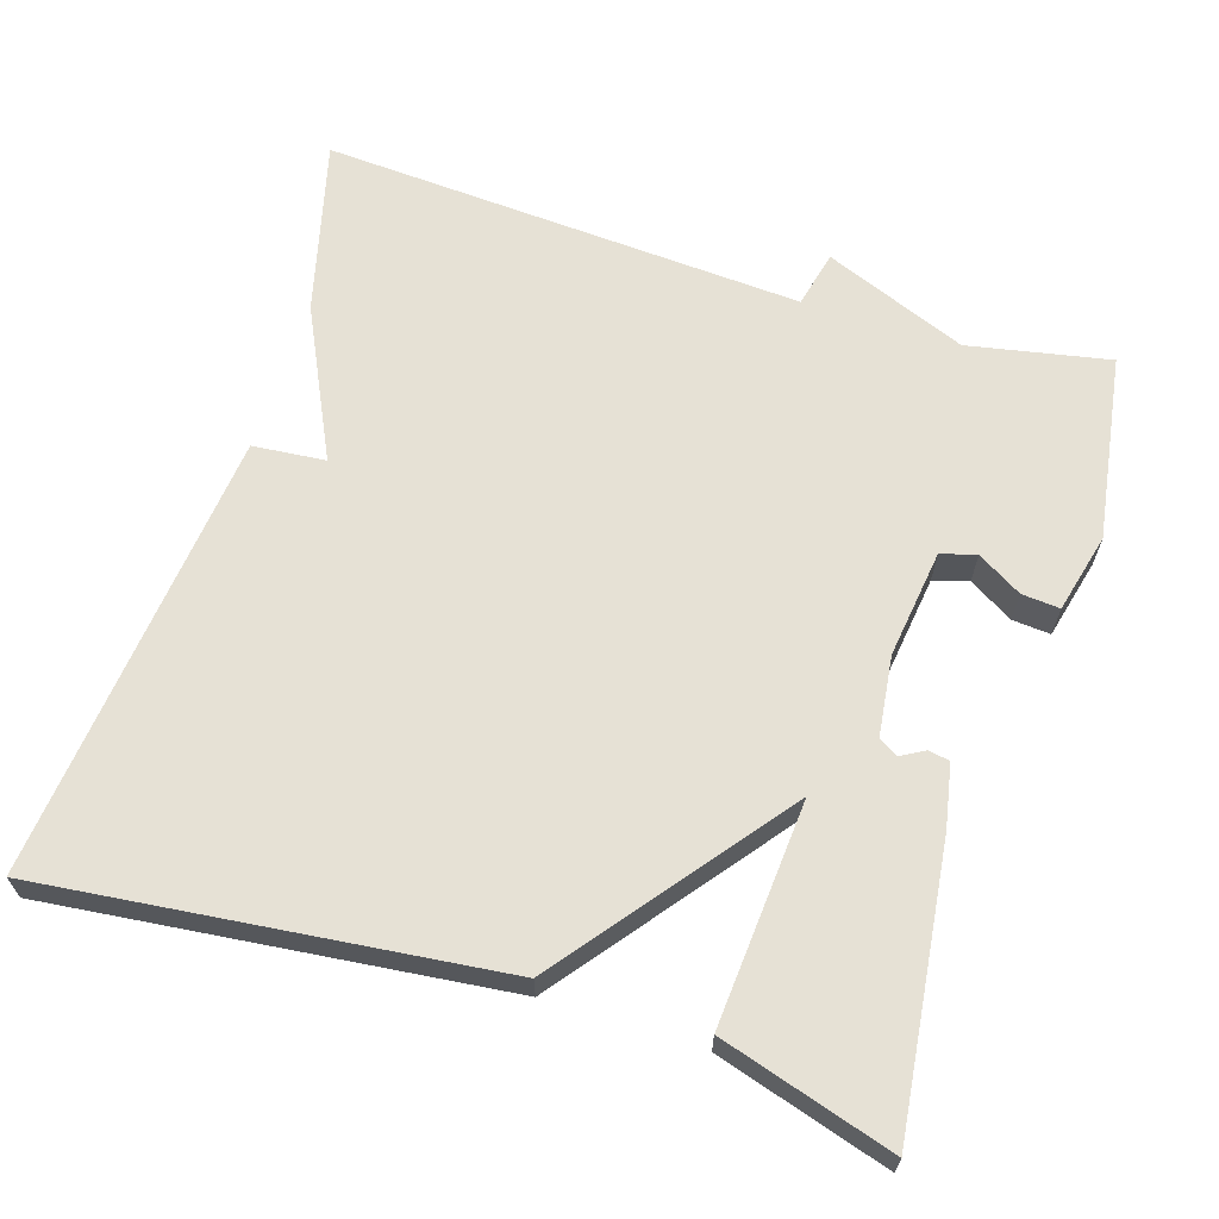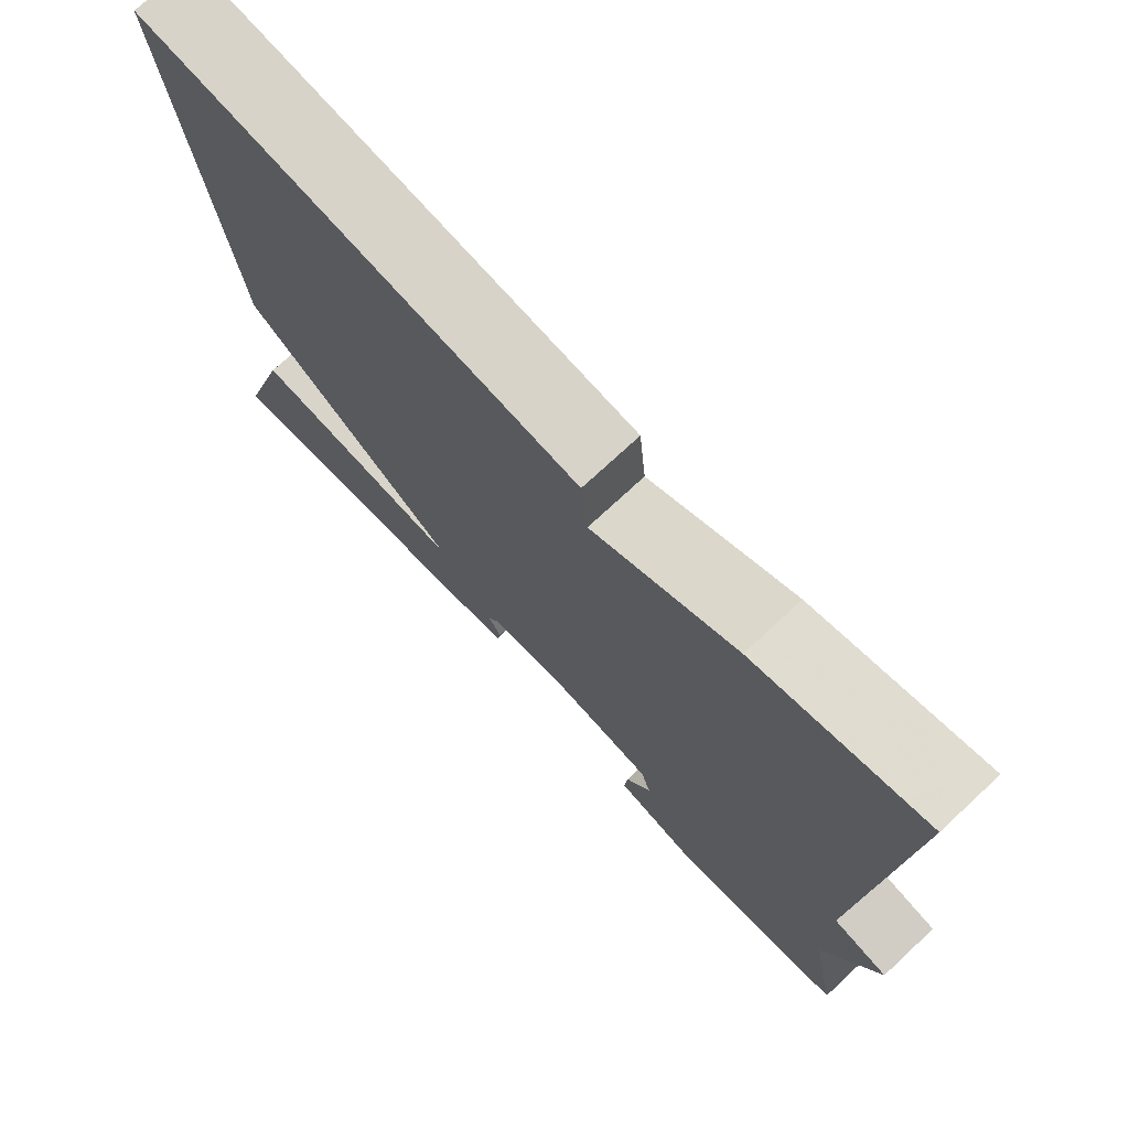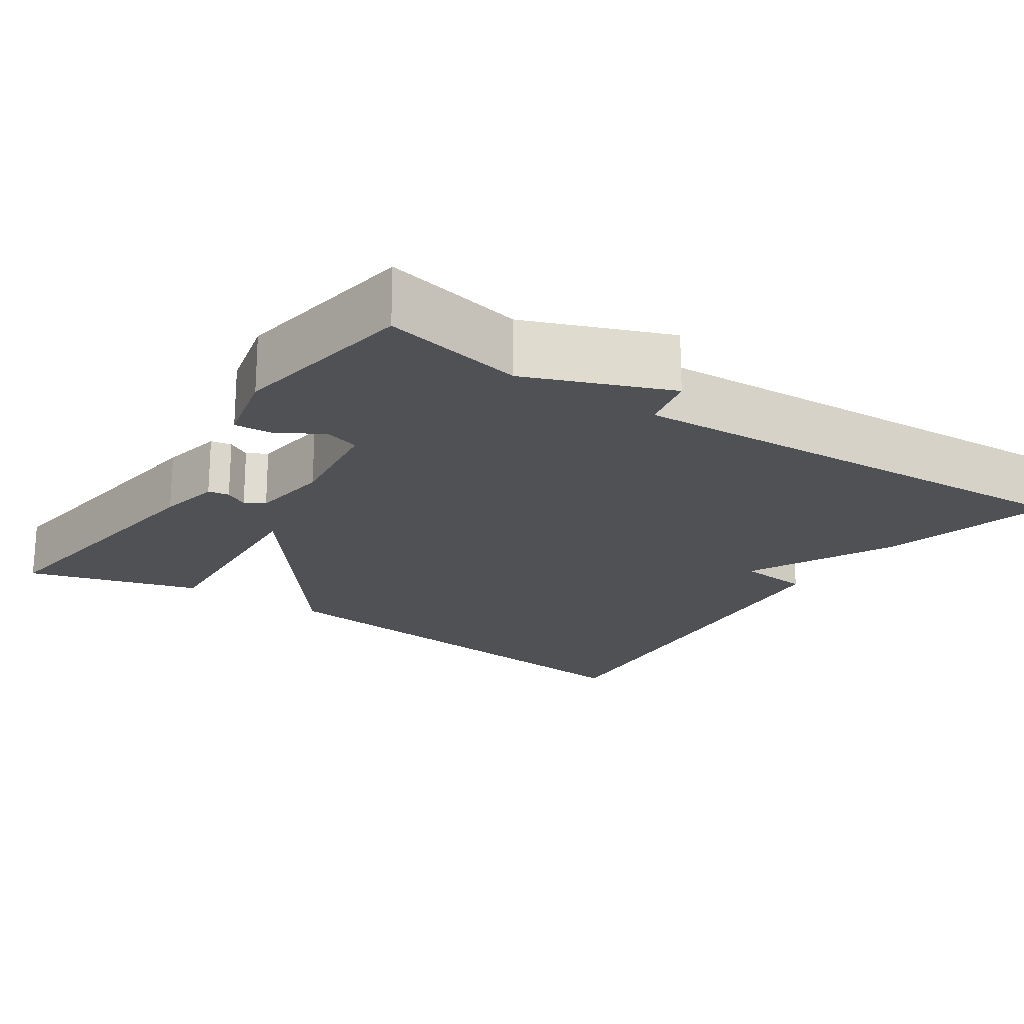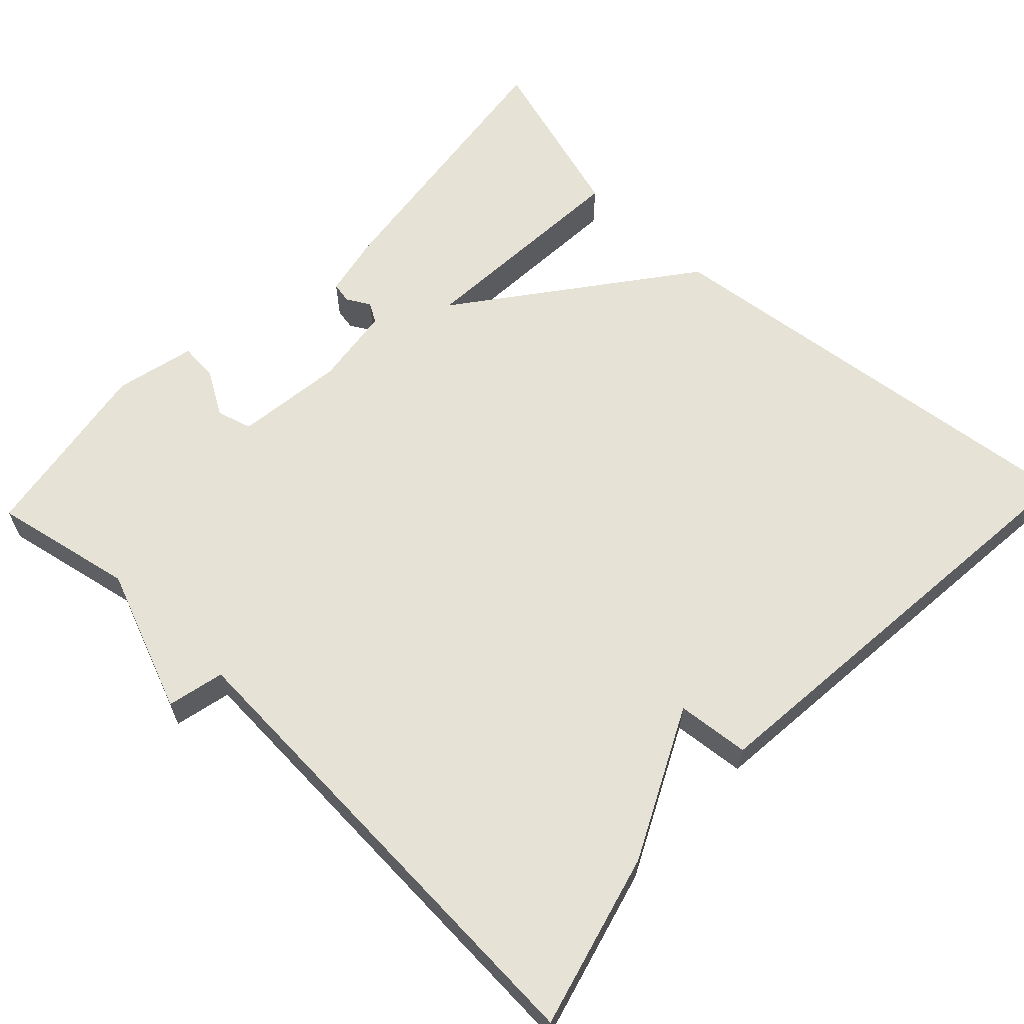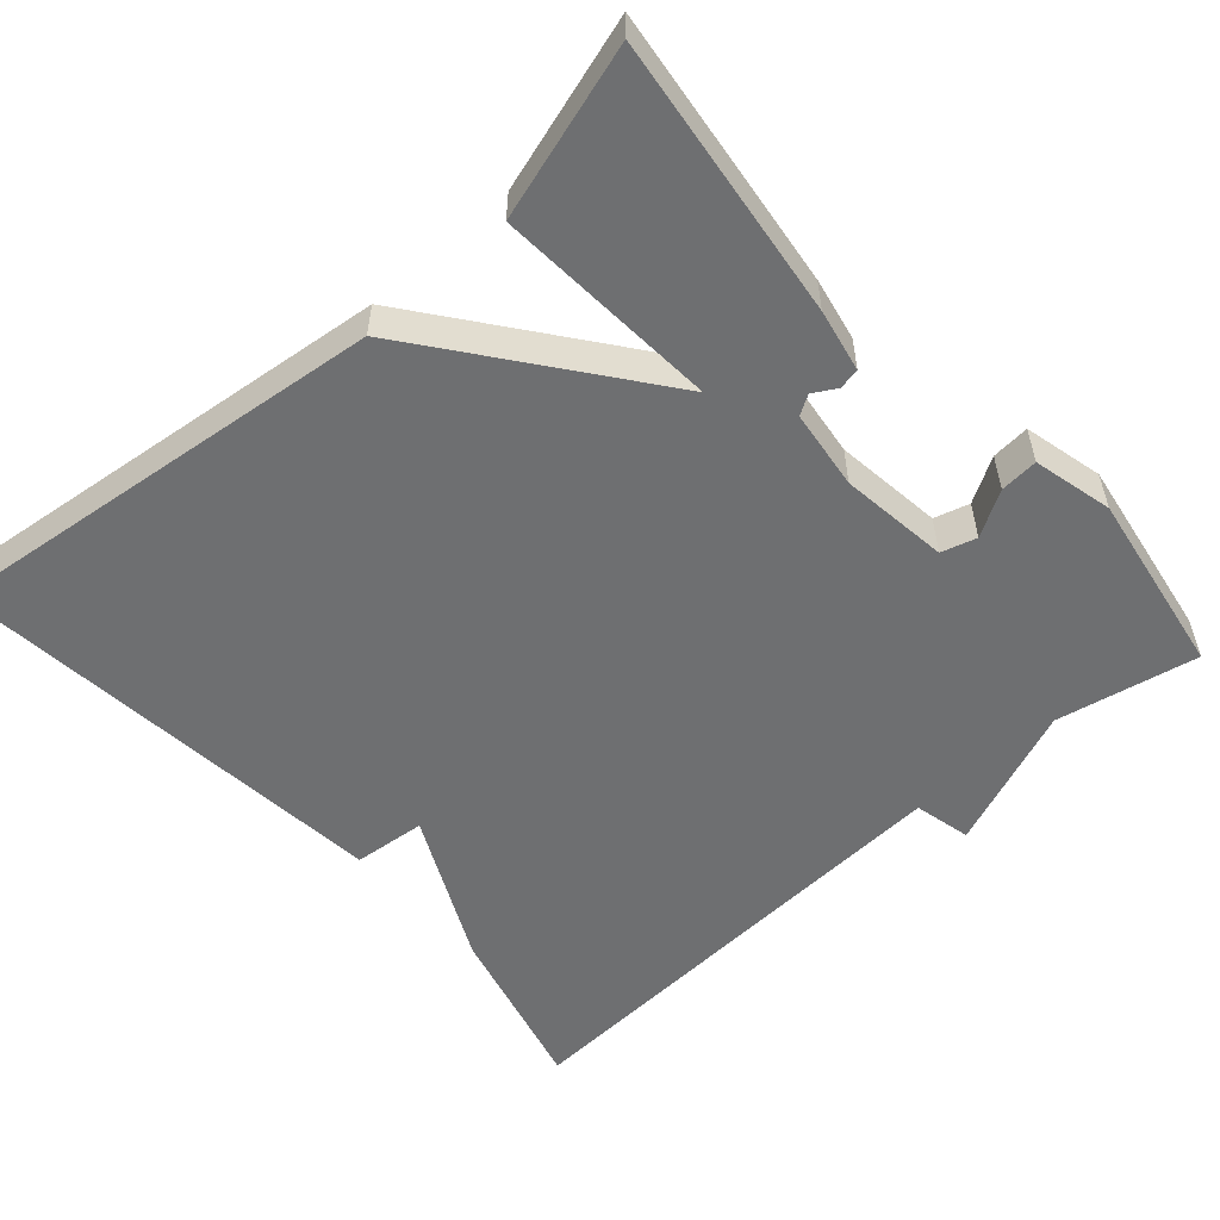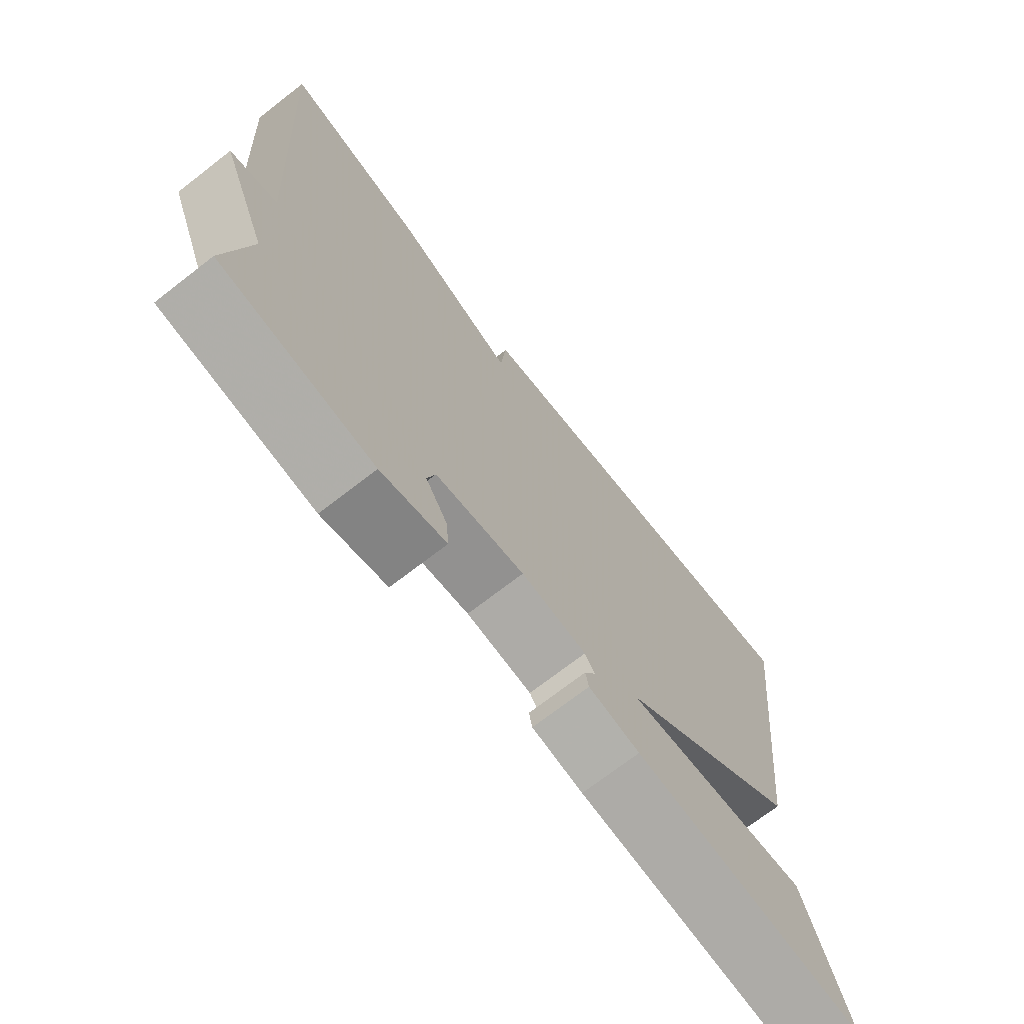
<metadata>
{"format":"obj","ext":"obj","renderer":"f3d","projection":"perspective","resolution":1024,"background":"white","views":[{"elev":64.8,"azim":107.7,"up":"+Y"},{"elev":73.7,"azim":-132.9,"up":"+Z"},{"elev":-20.2,"azim":-124.1,"up":"+Y"},{"elev":63.0,"azim":-46.6,"up":"+Y"},{"elev":-54.6,"azim":131.6,"up":"+Y"},{"elev":-71.6,"azim":-52.2,"up":"+Z"}]}
</metadata>
<code>
v -0.5 0.07 -0.5
v -0.464 0.07 -0.319
v -0.537 0.07 -0.136
v -0.464 0.07 -0.119
v -0.5 0.07 0.5
v -0.277 0.07 0.442
v -0.086 0.07 0.349
v -0.077 0.07 0.442
v 0.5 0.07 0.5
v 0.434 0.07 -0.079
v 0.147 0.07 -0.299
v 0.434 0.07 -0.279
v 0.5 0.07 -0.5
v 0.139 0.07 -0.455
v 0.059 0.07 -0.439
v 0.054 0.07 -0.412
v 0.071 0.07 -0.382
v 0.056 0.07 -0.357
v -0.046 0.07 -0.344
v -0.185 0.07 -0.362
v -0.198 0.07 -0.407
v -0.164 0.07 -0.464
v -0.16 0.07 -0.513
v -0.262 0.07 -0.538
v -0.5 0 -0.5
v -0.464 0 -0.319
v -0.537 0 -0.136
v -0.464 0 -0.119
v -0.5 0 0.5
v -0.277 0 0.442
v -0.086 0 0.349
v -0.077 0 0.442
v 0.5 0 0.5
v 0.434 0 -0.079
v 0.147 0 -0.299
v 0.434 0 -0.279
v 0.5 0 -0.5
v 0.139 0 -0.455
v 0.059 0 -0.439
v 0.054 0 -0.412
v 0.071 0 -0.382
v 0.056 0 -0.357
v -0.046 0 -0.344
v -0.185 0 -0.362
v -0.198 0 -0.407
v -0.164 0 -0.464
v -0.16 0 -0.513
v -0.262 0 -0.538
f 24 1 2
f 23 24 2
f 22 23 2
f 21 22 2
f 2 3 4
f 21 2 4
f 20 21 4
f 5 6 7
f 4 5 7
f 20 4 7
f 19 20 7
f 9 10 11
f 8 9 11
f 7 8 11
f 19 7 11
f 18 19 11
f 12 13 14
f 11 12 14
f 18 11 14
f 17 18 14
f 14 15 16 17
f 26 25 48
f 26 48 47
f 26 47 46
f 26 46 45
f 28 27 26
f 28 26 45
f 28 45 44
f 31 30 29
f 31 29 28
f 31 28 44
f 31 44 43
f 35 34 33
f 35 33 32
f 35 32 31
f 35 31 43
f 35 43 42
f 38 37 36
f 38 36 35
f 38 35 42
f 38 42 41
f 41 40 39 38
f 1 25 26 2
f 2 26 27 3
f 3 27 28 4
f 4 28 29 5
f 5 29 30 6
f 6 30 31 7
f 7 31 32 8
f 8 32 33 9
f 9 33 34 10
f 10 34 35 11
f 11 35 36 12
f 12 36 37 13
f 13 37 38 14
f 14 38 39 15
f 15 39 40 16
f 16 40 41 17
f 17 41 42 18
f 18 42 43 19
f 19 43 44 20
f 20 44 45 21
f 21 45 46 22
f 22 46 47 23
f 23 47 48 24
f 24 48 25 1

</code>
